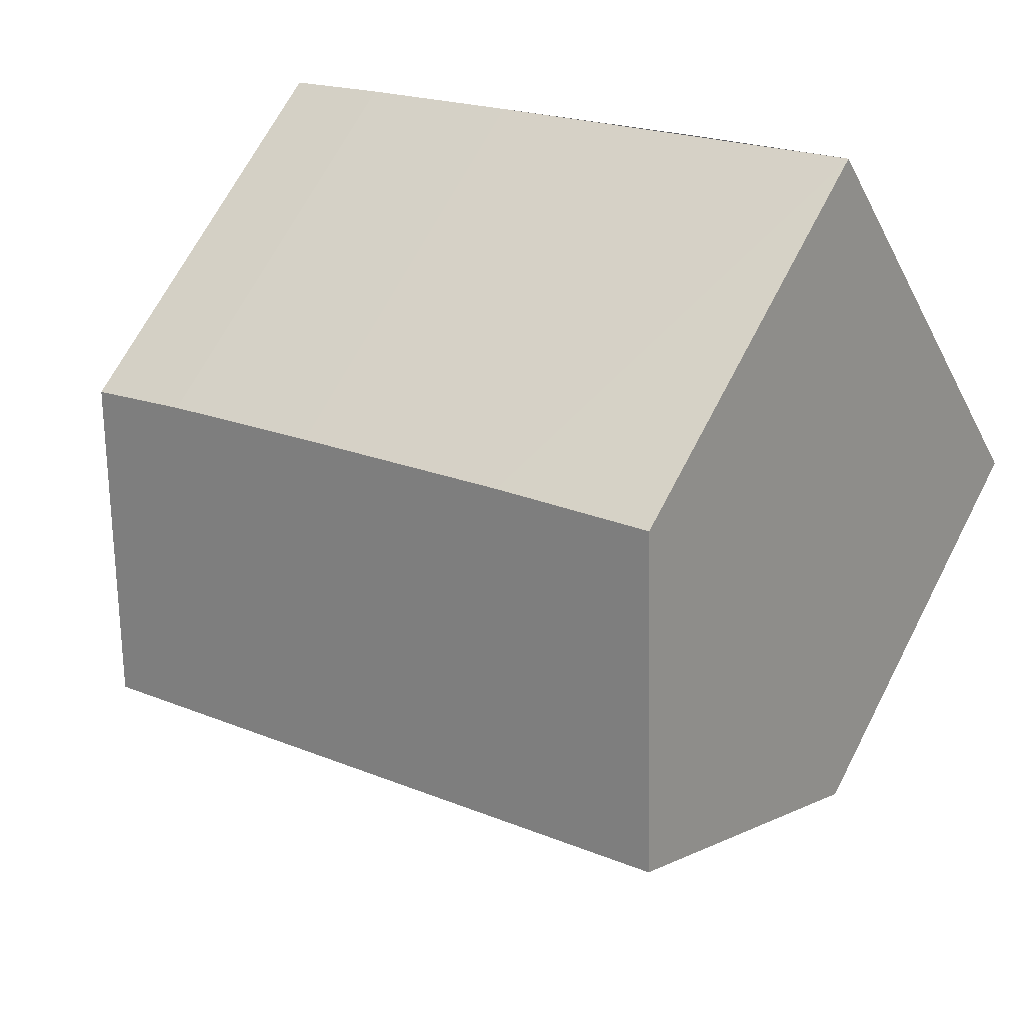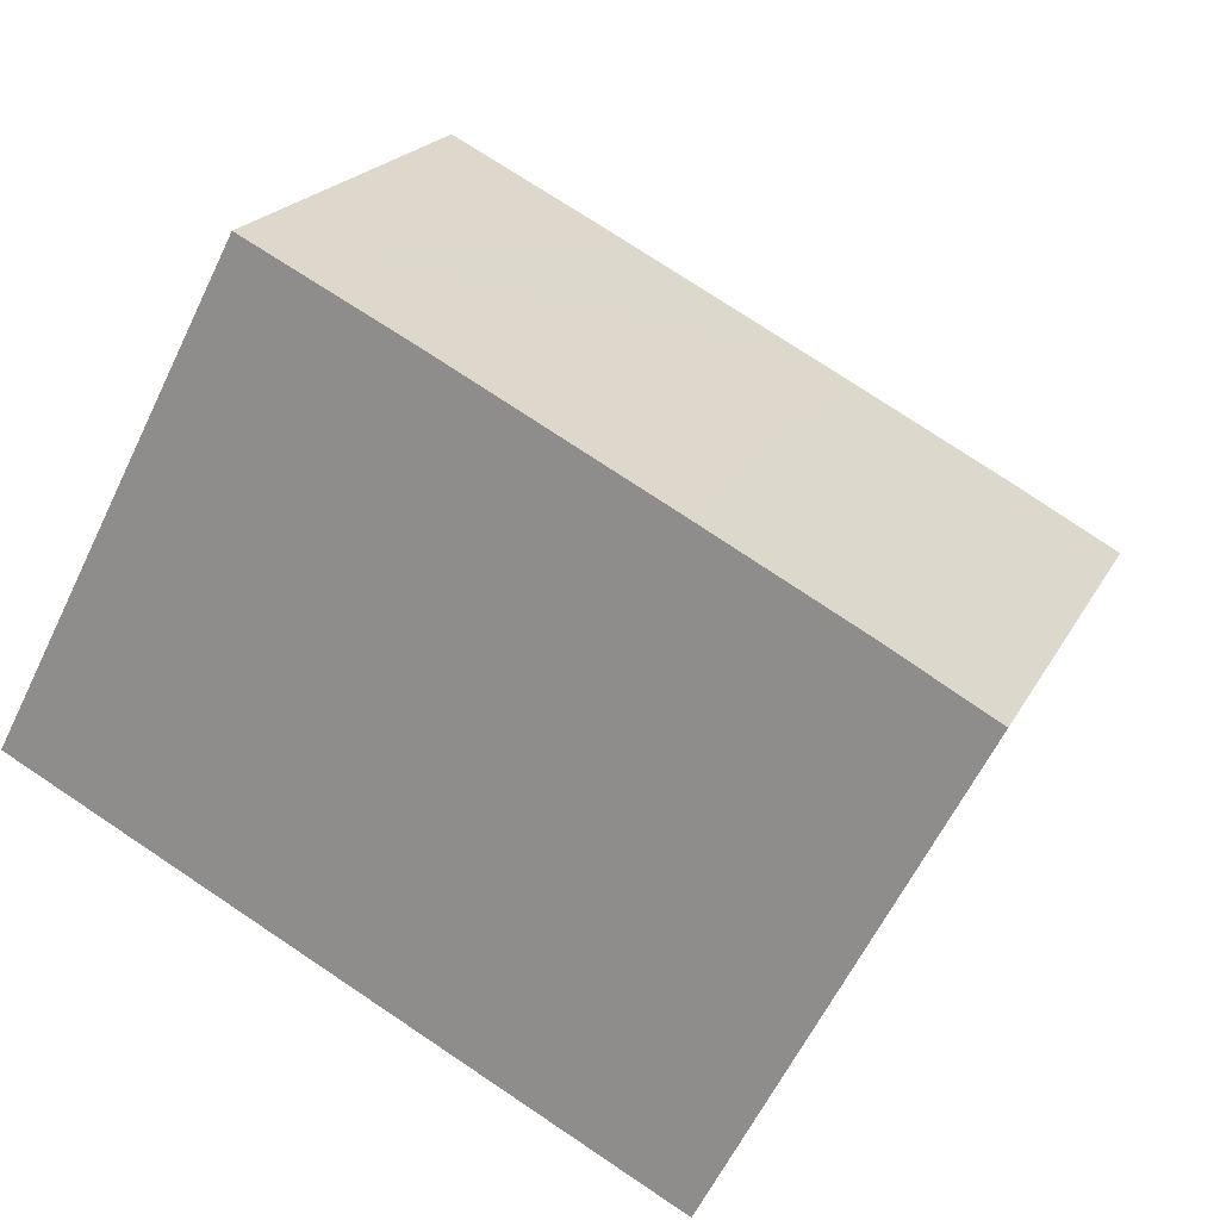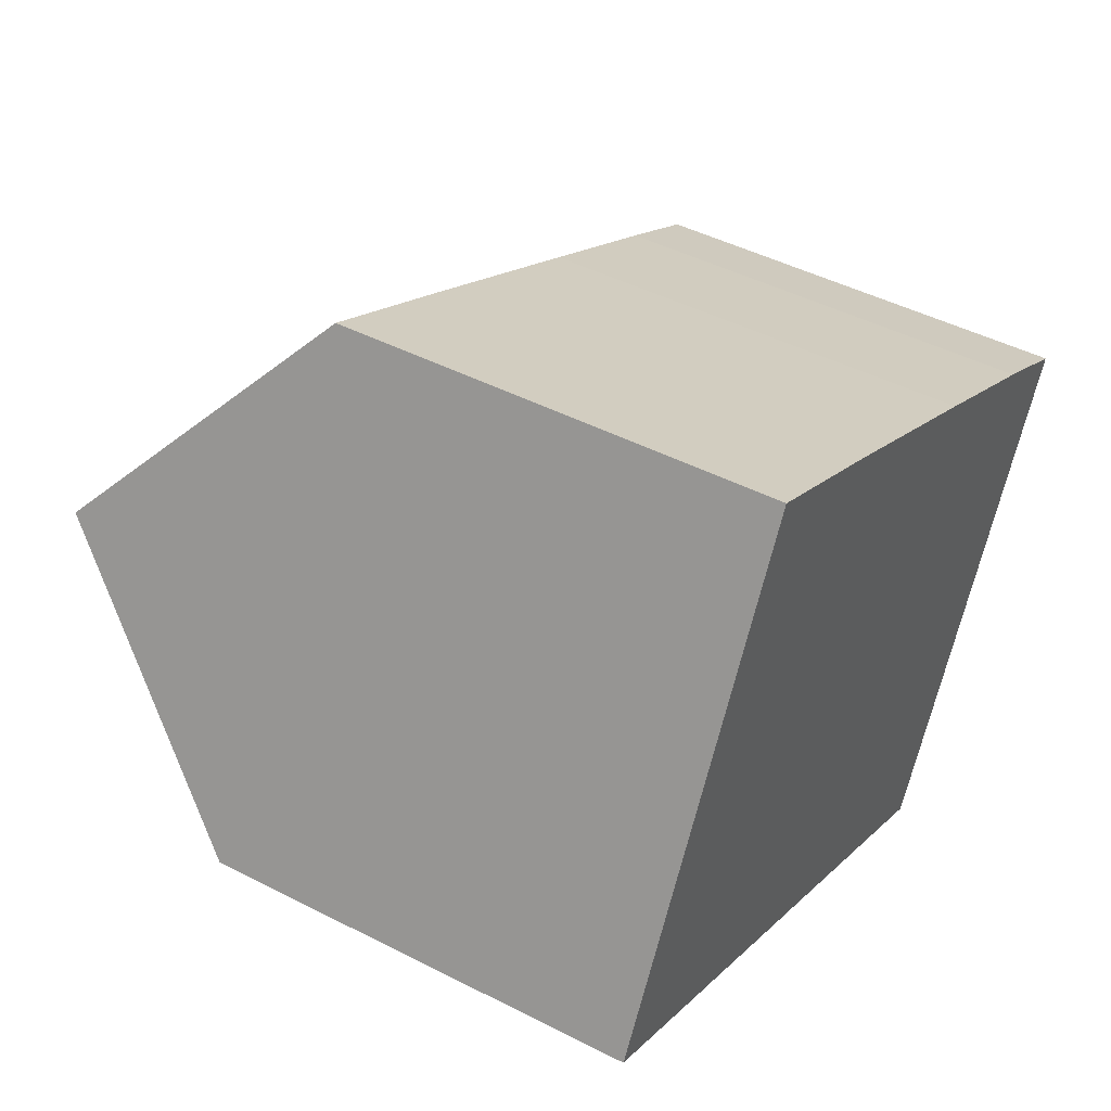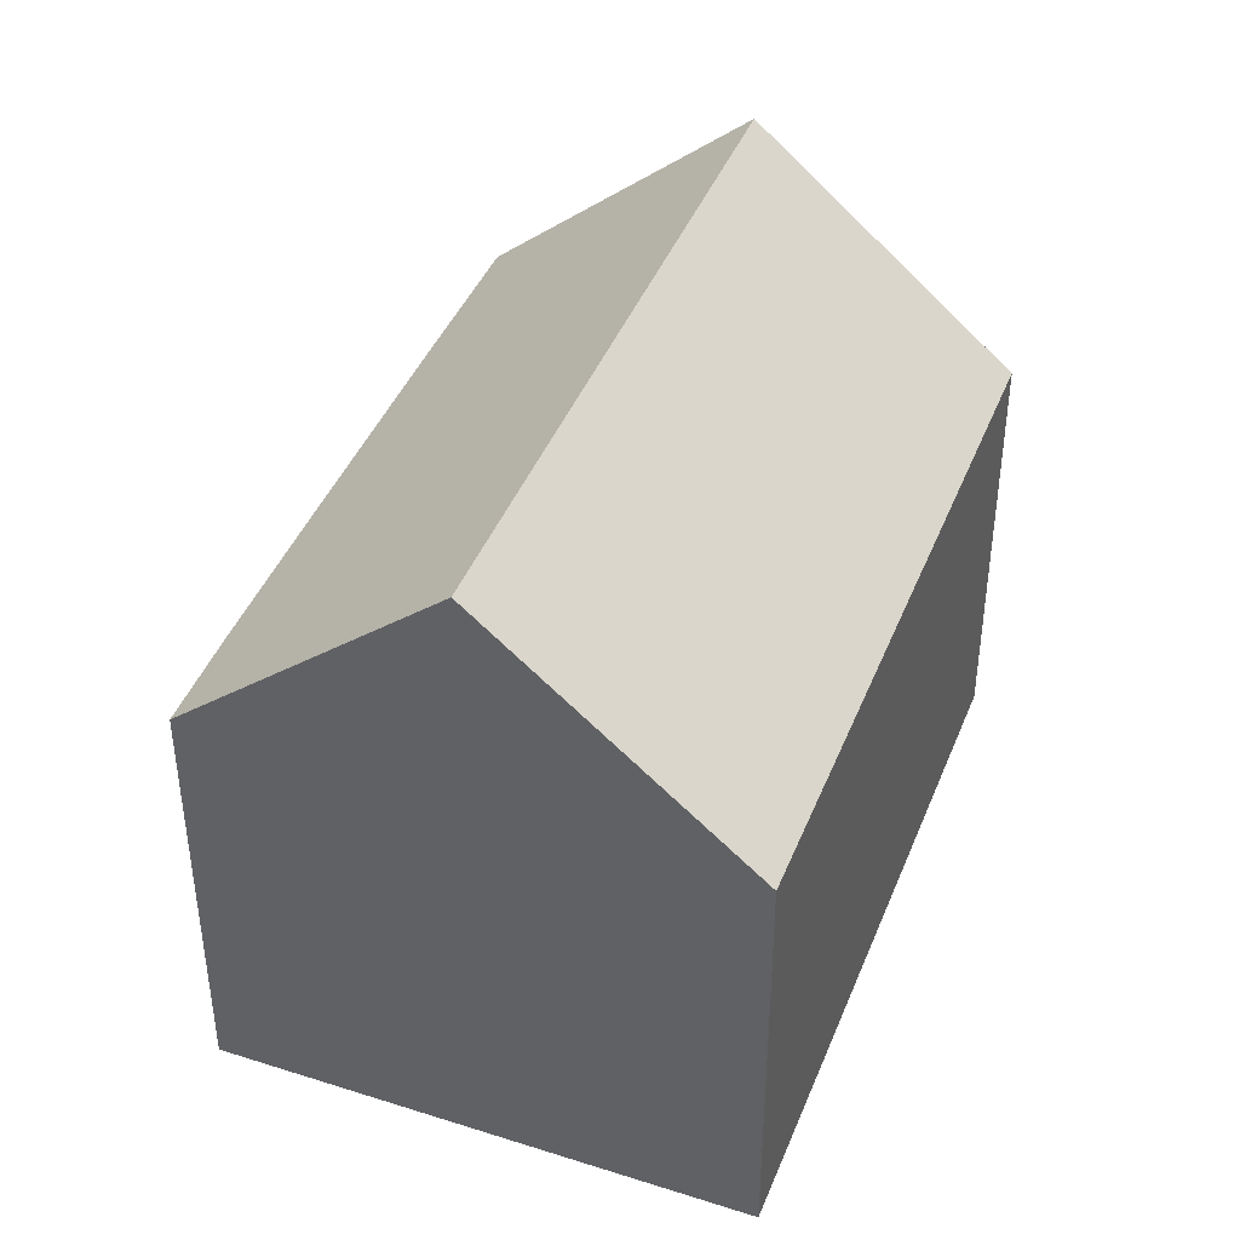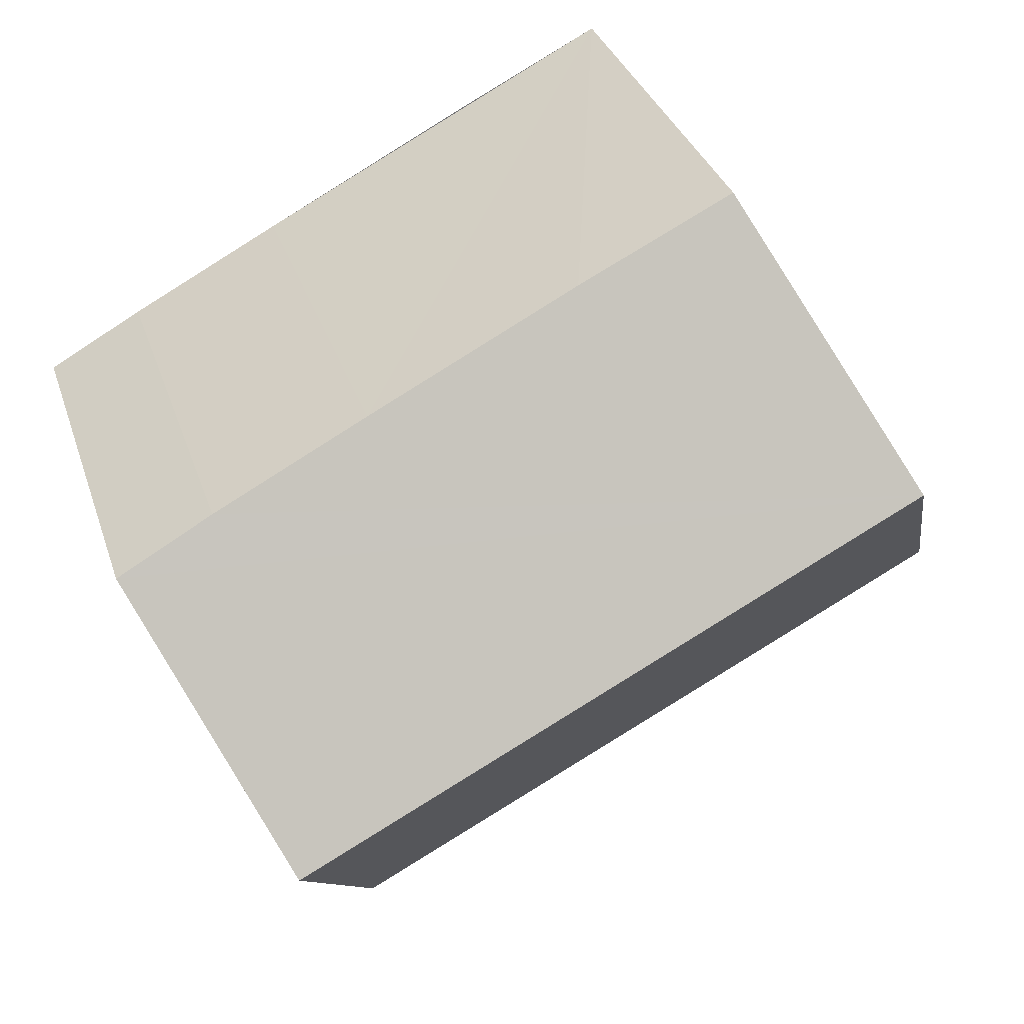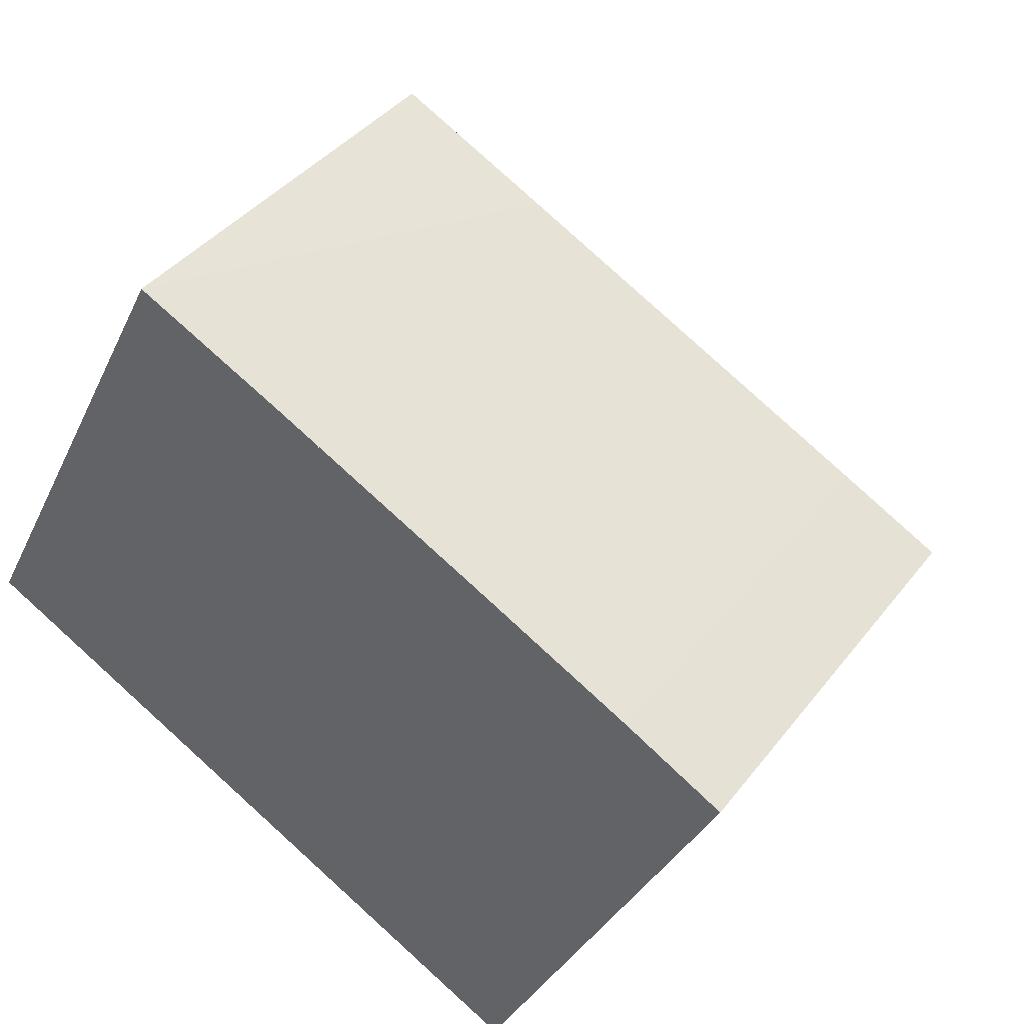
<metadata>
{"format":"obj","ext":"obj","renderer":"f3d","projection":"perspective","resolution":1024,"background":"white","views":[{"elev":67.9,"azim":-152.6,"up":"+Z"},{"elev":19.9,"azim":20.4,"up":"+Z"},{"elev":45.8,"azim":-59.5,"up":"+Z"},{"elev":42.4,"azim":138.2,"up":"+Y"},{"elev":33.5,"azim":163.0,"up":"+Z"},{"elev":39.2,"azim":33.4,"up":"+Z"}]}
</metadata>
<code>
v  5.67 6.048 5.567
v  1.741 9.21 3.351
v  3.465 6.078 6.671
v  8.705 6.042 4
v  10.95 6.05 2.825
v  12.36 6.084 2.048
v  10.64 9.21 -1.268
v  0 6.048 3.703e-16
v  8.908 6.048 -4.622
v  3.465 -4.085e-16 6.671
v  8.705 -2.449e-16 4
v  5.67 -3.409e-16 5.567
v  10.95 -1.73e-16 2.825
v  12.36 -1.254e-16 2.048
v  8.908 2.83e-16 -4.622
v  10.64 7.764e-17 -1.268
v  0 0 0
v  1.741 -2.052e-16 3.351
g defaultobject
f 1 2 3
f 2 1 4
f 2 4 5
f 2 5 6
f 2 6 7
f 8 7 9
f 7 8 2
f 10 1 3
f 1 10 4
f 4 10 11
f 11 10 12
f 4 13 5
f 13 4 11
f 5 14 6
f 14 5 13
f 6 9 7
f 9 6 14
f 9 14 15
f 15 14 16
f 15 8 9
f 8 15 17
f 8 3 2
f 3 8 10
f 10 8 18
f 18 8 17
f 13 16 14
f 16 13 11
f 16 11 15
f 15 11 12
f 15 12 17
f 17 12 18
f 18 12 10

</code>
